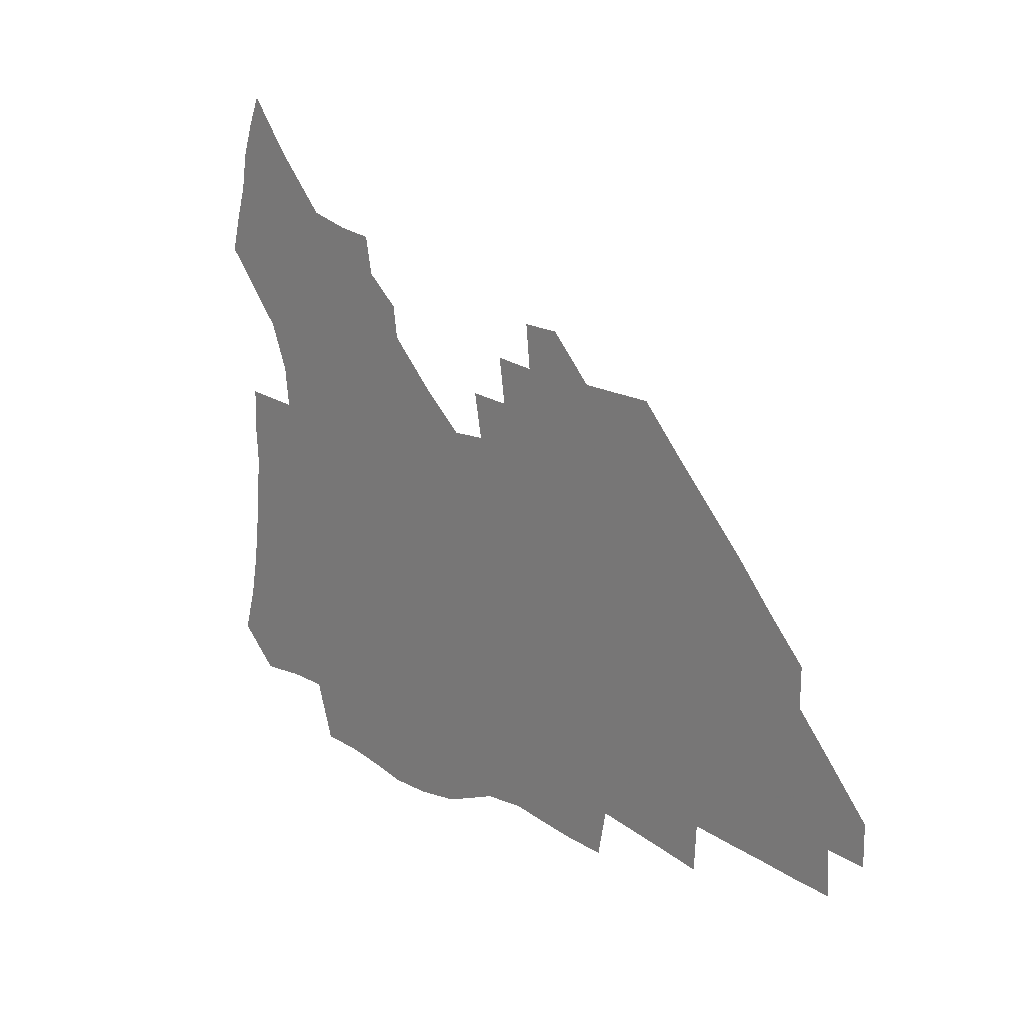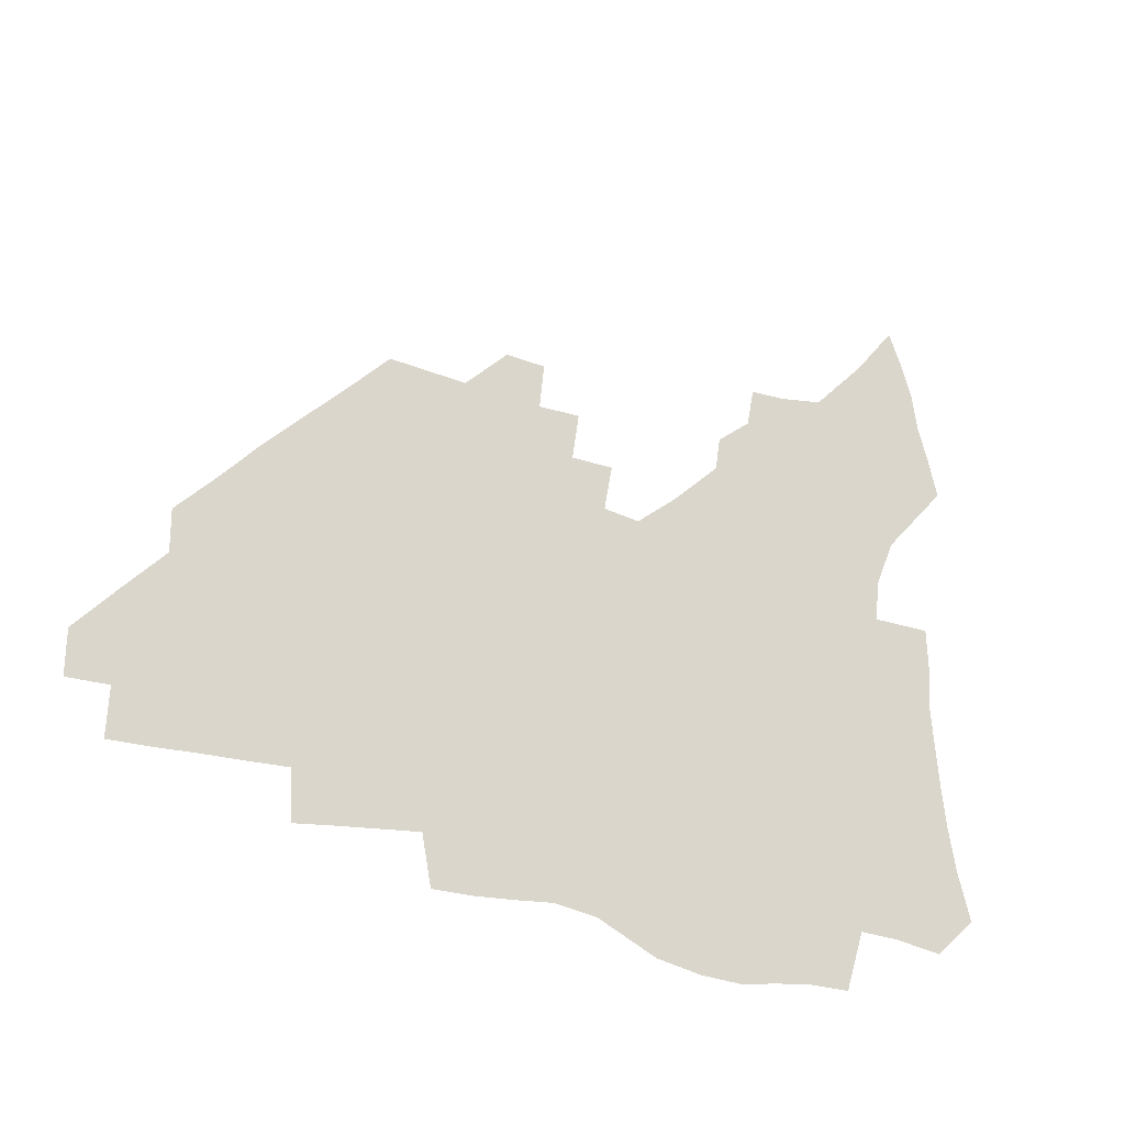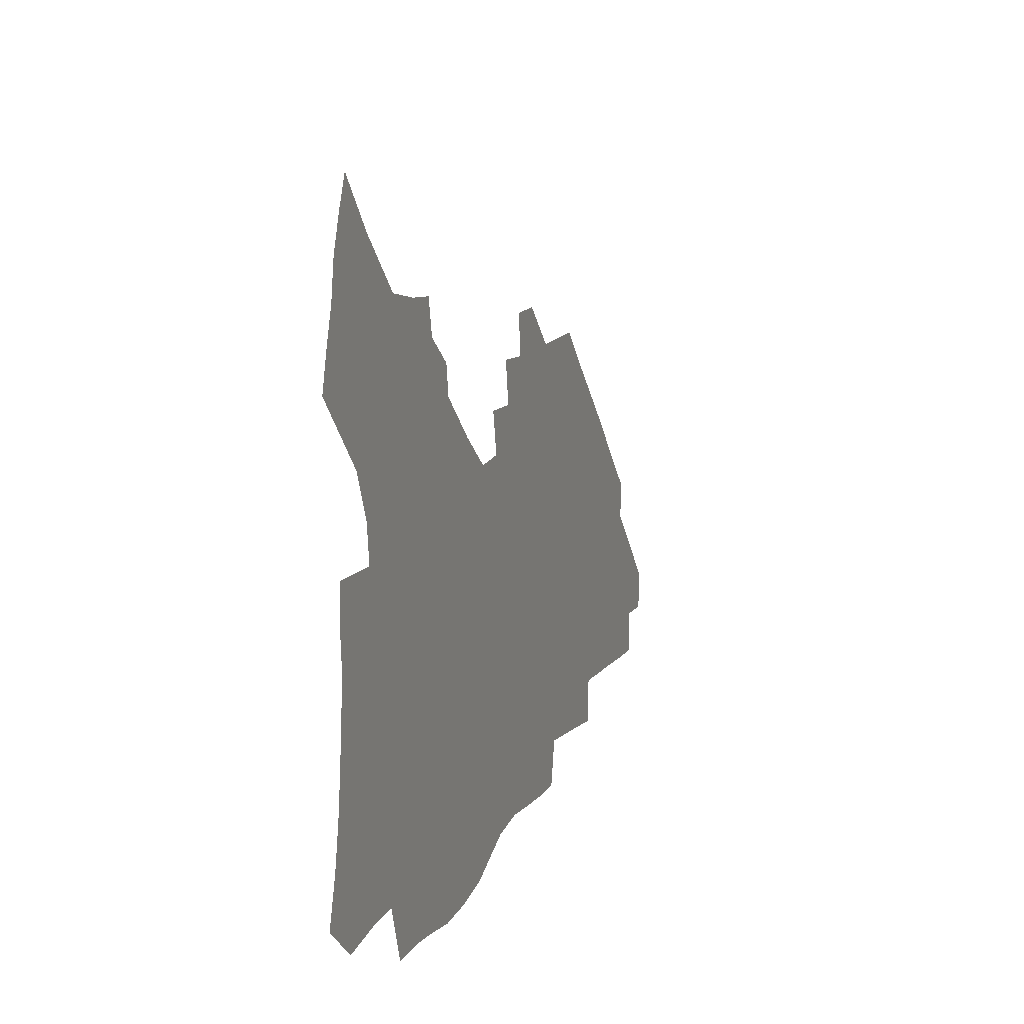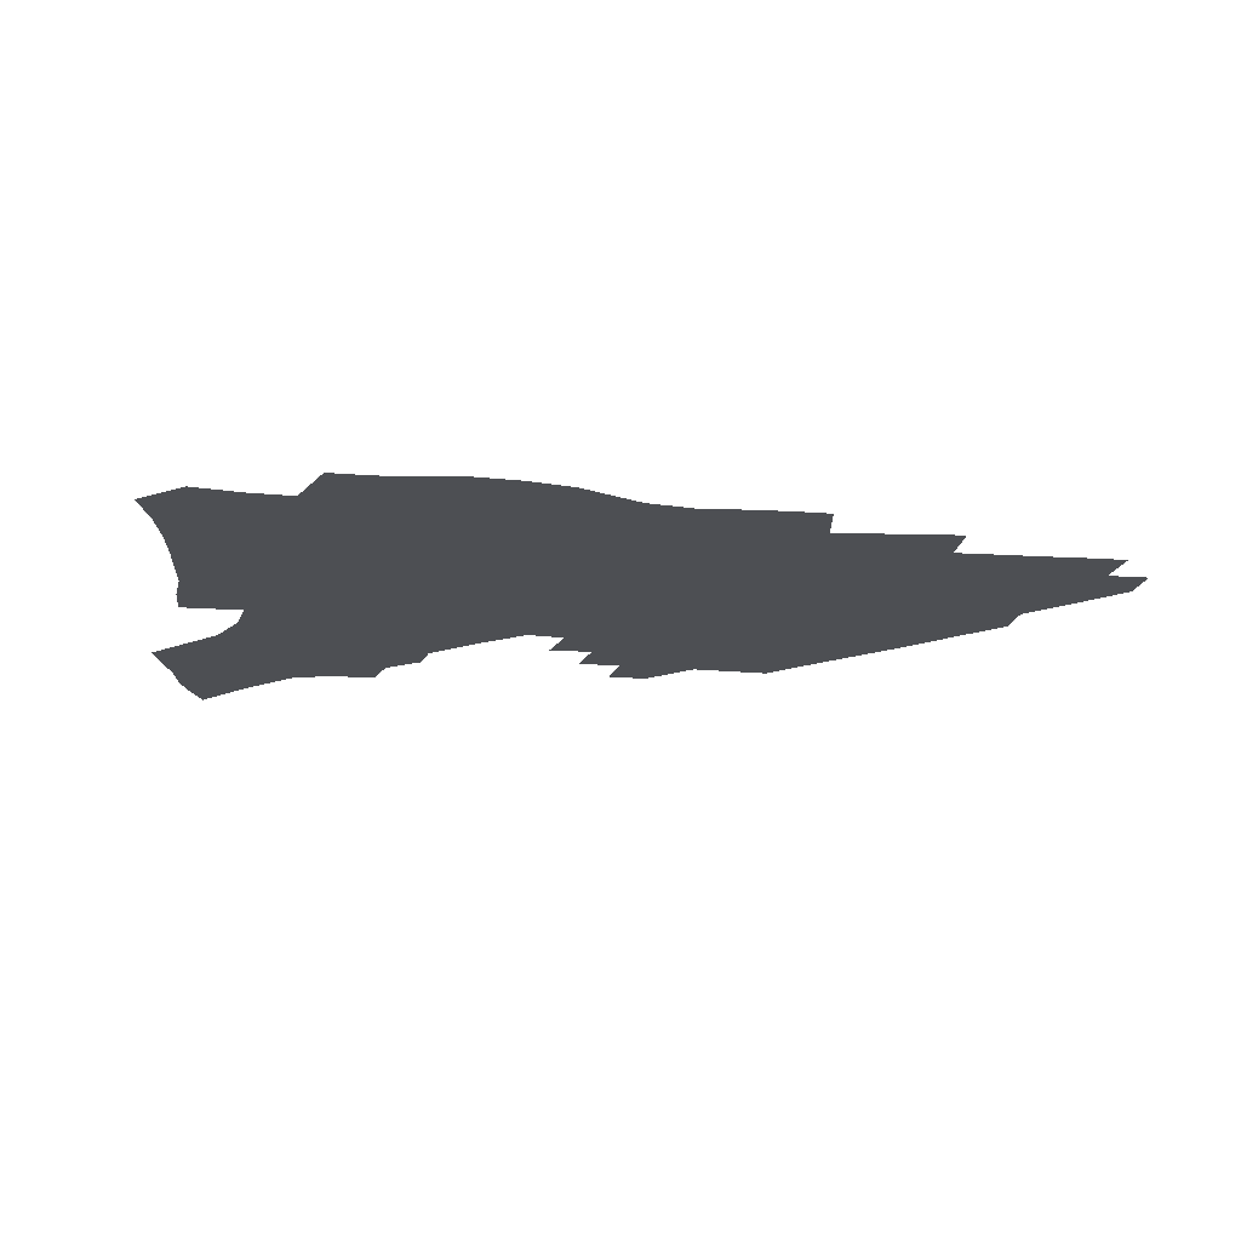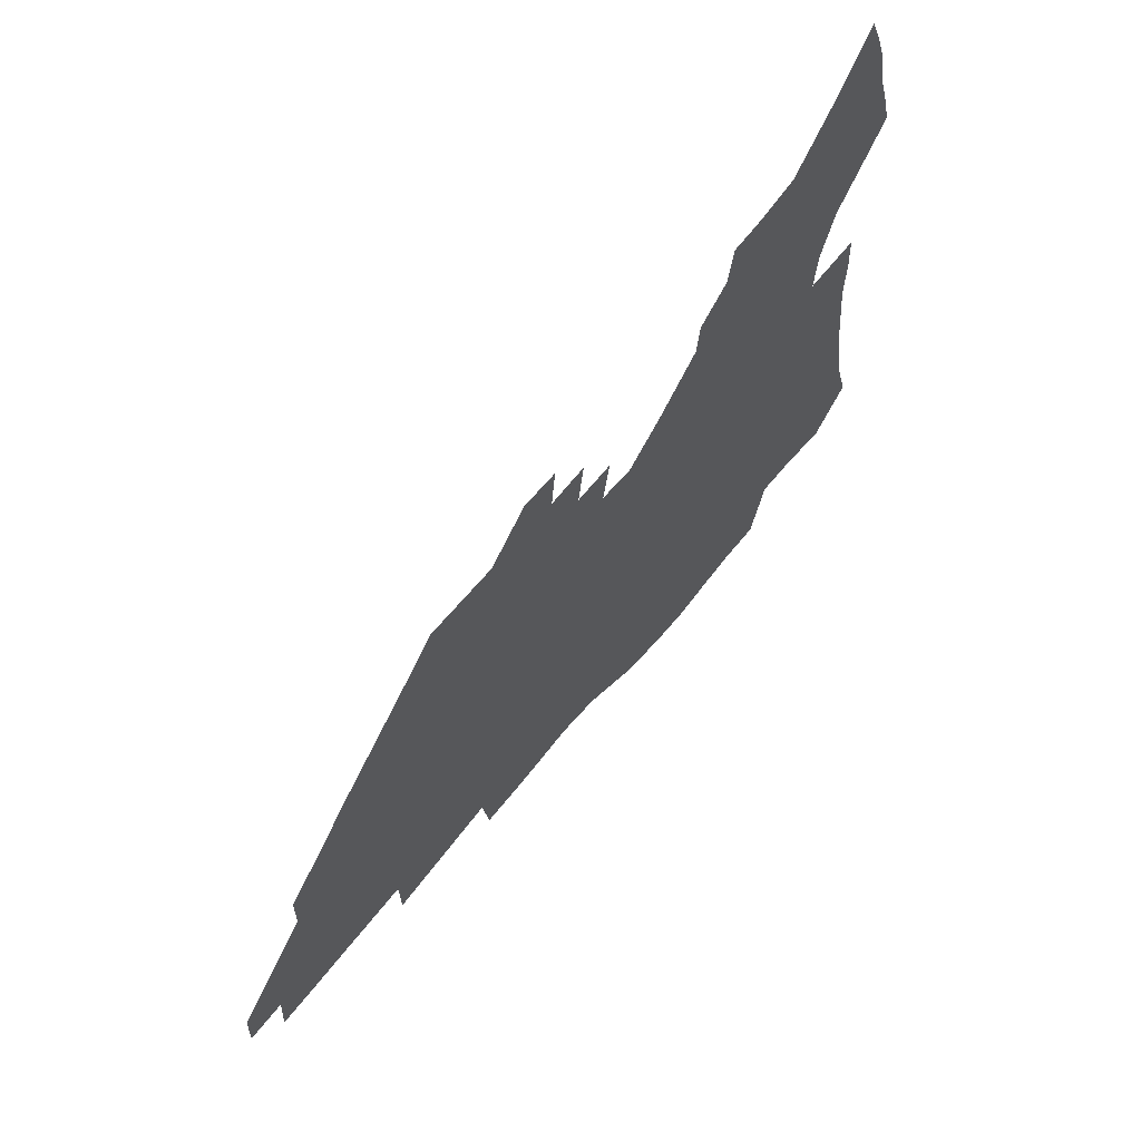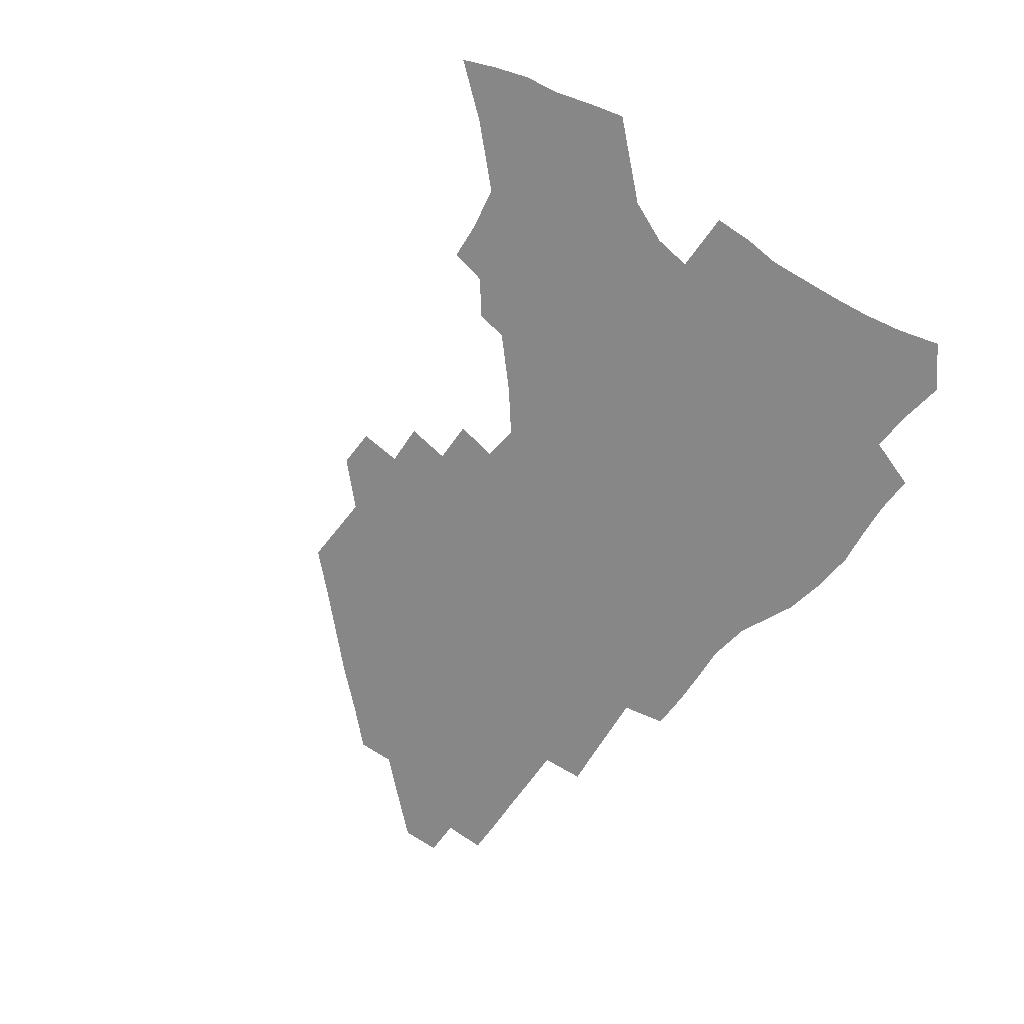
<metadata>
{"format":"obj","ext":"obj","renderer":"f3d","projection":"perspective","resolution":1024,"background":"white","views":[{"elev":19.4,"azim":47.8,"up":"+Y"},{"elev":-24.8,"azim":147.4,"up":"+Y"},{"elev":12.5,"azim":-70.8,"up":"+Y"},{"elev":-17.7,"azim":-9.8,"up":"+Z"},{"elev":61.4,"azim":128.3,"up":"+Y"},{"elev":-62.4,"azim":-126.4,"up":"+Z"}]}
</metadata>
<code>
v 255.6 191.5 0
v 260.7 208.8 0
v 263.8 224.7 0
v 265.8 240.2 0
v 267.2 255.4 0
v 268.6 270.5 0
v 267.5 285.5 0
v 268.1 300.4 0
v 271.5 177.4 0
v 277.3 195.4 0
v 281 211.4 0
v 284.2 226.9 0
v 285.9 241.6 0
v 287.1 256.2 0
v 290.2 271 0
v 291.2 285.3 0
v 291.3 299.6 0
v 289.5 314.4 0
v 282.2 331.7 0
v 257.5 358.7 0
v 261.1 372.2 0
v 265.2 385.2 0
v 267.4 398.8 0
v 271.7 411.2 0
v 276.7 422.9 0
v 289.9 179.7 0
v 294.8 196.8 0
v 299.2 213.1 0
v 301.7 227.9 0
v 303 242.1 0
v 304.9 256.6 0
v 308.5 271.2 0
v 309.3 284.9 0
v 308.6 298.7 0
v 308.5 312.4 0
v 308.8 325.7 0
v 304.2 341.3 0
v 296 359.5 0
v 289 377.4 0
v 291.2 390.3 0
v 292.9 403.3 0
v 305.7 180.1 0
v 310.8 197.4 0
v 314.2 212.9 0
v 316.5 227.6 0
v 318.7 242.1 0
v 320.8 256.4 0
v 324.1 271 0
v 325.2 284.6 0
v 324.8 298.1 0
v 325.2 311.3 0
v 324.4 324.6 0
v 321.5 339.1 0
v 319.6 352.9 0
v 316.4 367.7 0
v 313.3 382.6 0
v 312.9 158.5 0
v 322.1 181.1 0
v 326.4 197.5 0
v 329.3 212.6 0
v 331 227 0
v 333.7 241.8 0
v 335.8 256 0
v 339.8 271 0
v 341 284.5 0
v 340.6 297.8 0
v 339.7 311.1 0
v 338.4 324.5 0
v 335.9 338.7 0
v 335.6 351.2 0
v 333.8 364.2 0
v 329.9 379.2 0
v 328.5 158.3 0
v 336.7 179.8 0
v 342 197.5 0
v 344.5 212.5 0
v 347.2 227.5 0
v 348.8 241.7 0
v 352 256.5 0
v 355.2 271 0
v 356.6 284.4 0
v 355.9 297.6 0
v 353.5 311.5 0
v 351.5 325.4 0
v 349.3 339.4 0
v 348.1 351.9 0
v 346.8 364.1 0
v 344 378.1 0
v 343 156.6 0
v 352.5 179.9 0
v 357.9 197.7 0
v 361.2 213.4 0
v 363.2 228 0
v 366 242.9 0
v 367.9 257.1 0
v 370.2 271.2 0
v 370.8 284.4 0
v 370.7 297.3 0
v 368.8 310.8 0
v 365.6 325.5 0
v 361.6 341.9 0
v 359.8 353.8 0
v 357.2 154.2 0
v 369.1 181 0
v 374.6 198.8 0
v 378.2 214.7 0
v 379.7 229 0
v 382.8 244.1 0
v 384.2 258.1 0
v 384.9 271.5 0
v 384.9 284.6 0
v 384.4 297.6 0
v 382.5 311 0
v 380 324.7 0
v 373.3 154.9 0
v 385.6 182.1 0
v 392.1 200.9 0
v 394.3 215.8 0
v 396.3 230.4 0
v 397.7 244.5 0
v 398.2 258.1 0
v 398.5 271.6 0
v 398.5 285 0
v 397.4 298.5 0
v 395.7 312 0
v 390.9 157.8 0
v 403.4 185 0
v 407.9 201.9 0
v 409.7 216.4 0
v 411.1 230.7 0
v 411.6 244.4 0
v 412.2 258.2 0
v 412.2 271.8 0
v 412.7 285.3 0
v 411.2 299.4 0
v 409.6 313.2 0
v 406.5 329.7 0
v 413.7 167.7 0
v 420 187.1 0
v 422.4 201.9 0
v 424 216.3 0
v 425.6 230.7 0
v 425.8 244.4 0
v 426.5 258.4 0
v 426.5 272.2 0
v 426 286.2 0
v 425.2 300.1 0
v 423.8 314.6 0
v 422.6 329.3 0
v 420.1 346.1 0
v 430.3 169.7 0
v 434.8 187.2 0
v 436.8 201.7 0
v 438.3 216.1 0
v 439.4 230.3 0
v 440.1 244.4 0
v 440.5 258.4 0
v 440.4 272.4 0
v 440.1 286.4 0
v 439.8 300.3 0
v 438.7 314.8 0
v 437.3 330 0
v 436 345.2 0
v 434.3 361.4 0
v 444.7 168.3 0
v 449 186.3 0
v 451 201.1 0
v 452.9 216 0
v 453.6 230.1 0
v 454 244.1 0
v 454.3 258.2 0
v 454.6 272.4 0
v 454.1 286.6 0
v 453.9 300.7 0
v 453.1 315.3 0
v 452.1 330.1 0
v 450.9 345.2 0
v 449.2 361.6 0
v 459.5 167.1 0
v 463.2 185 0
v 465.4 200.6 0
v 466.9 215.3 0
v 467.8 229.6 0
v 468.3 243.9 0
v 468.6 258.1 0
v 469 272.3 0
v 468.7 286.5 0
v 468.2 301.1 0
v 467.5 315.6 0
v 466.8 330.1 0
v 465.5 345.6 0
v 474.5 166.8 0
v 477.9 184.4 0
v 479.8 199.8 0
v 481 214.4 0
v 482 229.2 0
v 482.6 243.6 0
v 482.8 258 0
v 482.9 272.3 0
v 482.9 286.5 0
v 482.3 301.7 0
v 481.8 316 0
v 481.1 330.6 0
v 480.1 345.9 0
v 492.6 182.8 0
v 494.3 199.1 0
v 495.3 213.7 0
v 496.3 228.9 0
v 497.1 243.5 0
v 497.1 257.8 0
v 497.2 272.1 0
v 497.1 286.5 0
v 496.5 301.7 0
v 496.1 316.1 0
v 495.5 330.6 0
v 494.5 346.2 0
v 507.6 181 0
v 508.8 197.9 0
v 509.8 213.4 0
v 510.6 228.5 0
v 511 243.2 0
v 511.3 257.6 0
v 511.5 272 0
v 511.3 286.5 0
v 510.8 301.4 0
v 510.4 316 0
v 509.8 330.6 0
v 522.7 179.1 0
v 523.6 196.5 0
v 524.4 212.3 0
v 524.8 227.9 0
v 525.2 242.8 0
v 525.4 257.4 0
v 525.4 271.8 0
v 525.3 286.4 0
v 525.1 301.1 0
v 524.6 316.1 0
v 538.6 195.7 0
v 538.9 212 0
v 539.1 227.7 0
v 539.4 242.4 0
v 539.7 257 0
v 539.4 271.8 0
v 539.4 286.3 0
v 539.3 301.5 0
v 553.6 195 0
v 553.4 211.8 0
v 553.5 227.1 0
v 553.9 242 0
v 553.7 257 0
v 553.6 271.7 0
v 553.5 286.3 0
v 568.8 194 0
v 568.3 210.8 0
v 568.1 226.6 0
v 568.2 241.7 0
v 567.9 256.8 0
v 568 271.6 0
v 583.8 193.4 0
v 583 210.3 0
v 583 225.8 0
v 582.4 241.7 0
v 597.8 209.8 0
v 597.6 225.3 0
f 9 10 1
f 1 10 2
f 10 11 2
f 2 11 3
f 11 12 3
f 3 12 4
f 12 13 4
f 4 13 5
f 13 14 5
f 5 14 6
f 14 15 6
f 6 15 7
f 15 16 7
f 7 16 8
f 16 17 8
f 9 26 10
f 26 27 10
f 10 27 11
f 27 28 11
f 11 28 12
f 28 29 12
f 12 29 13
f 29 30 13
f 13 30 14
f 30 31 14
f 14 31 15
f 31 32 15
f 15 32 16
f 32 33 16
f 16 33 17
f 33 34 17
f 17 34 18
f 34 35 18
f 18 35 19
f 35 36 19
f 19 36 20
f 36 37 20
f 20 37 21
f 37 38 21
f 21 38 22
f 38 39 22
f 22 39 23
f 39 40 23
f 23 40 24
f 40 41 24
f 24 41 25
f 26 42 27
f 42 43 27
f 27 43 28
f 43 44 28
f 28 44 29
f 44 45 29
f 29 45 30
f 45 46 30
f 30 46 31
f 46 47 31
f 31 47 32
f 47 48 32
f 32 48 33
f 48 49 33
f 33 49 34
f 49 50 34
f 34 50 35
f 50 51 35
f 35 51 36
f 51 52 36
f 36 52 37
f 52 53 37
f 37 53 38
f 53 54 38
f 38 54 39
f 54 55 39
f 39 55 40
f 55 56 40
f 40 56 41
f 57 58 42
f 42 58 43
f 58 59 43
f 43 59 44
f 59 60 44
f 44 60 45
f 60 61 45
f 45 61 46
f 61 62 46
f 46 62 47
f 62 63 47
f 47 63 48
f 63 64 48
f 48 64 49
f 64 65 49
f 49 65 50
f 65 66 50
f 50 66 51
f 66 67 51
f 51 67 52
f 67 68 52
f 52 68 53
f 68 69 53
f 53 69 54
f 69 70 54
f 54 70 55
f 70 71 55
f 55 71 56
f 71 72 56
f 57 73 58
f 73 74 58
f 58 74 59
f 74 75 59
f 59 75 60
f 75 76 60
f 60 76 61
f 76 77 61
f 61 77 62
f 77 78 62
f 62 78 63
f 78 79 63
f 63 79 64
f 79 80 64
f 64 80 65
f 80 81 65
f 65 81 66
f 81 82 66
f 66 82 67
f 82 83 67
f 67 83 68
f 83 84 68
f 68 84 69
f 84 85 69
f 69 85 70
f 85 86 70
f 70 86 71
f 86 87 71
f 71 87 72
f 87 88 72
f 73 89 74
f 89 90 74
f 74 90 75
f 90 91 75
f 75 91 76
f 91 92 76
f 76 92 77
f 92 93 77
f 77 93 78
f 93 94 78
f 78 94 79
f 94 95 79
f 79 95 80
f 95 96 80
f 80 96 81
f 96 97 81
f 81 97 82
f 97 98 82
f 82 98 83
f 98 99 83
f 83 99 84
f 99 100 84
f 84 100 85
f 100 101 85
f 85 101 86
f 101 102 86
f 86 102 87
f 89 103 90
f 103 104 90
f 90 104 91
f 104 105 91
f 91 105 92
f 105 106 92
f 92 106 93
f 106 107 93
f 93 107 94
f 107 108 94
f 94 108 95
f 108 109 95
f 95 109 96
f 109 110 96
f 96 110 97
f 110 111 97
f 97 111 98
f 111 112 98
f 98 112 99
f 112 113 99
f 99 113 100
f 113 114 100
f 100 114 101
f 103 115 104
f 115 116 104
f 104 116 105
f 116 117 105
f 105 117 106
f 117 118 106
f 106 118 107
f 118 119 107
f 107 119 108
f 119 120 108
f 108 120 109
f 120 121 109
f 109 121 110
f 121 122 110
f 110 122 111
f 122 123 111
f 111 123 112
f 123 124 112
f 112 124 113
f 124 125 113
f 113 125 114
f 115 126 116
f 126 127 116
f 116 127 117
f 127 128 117
f 117 128 118
f 128 129 118
f 118 129 119
f 129 130 119
f 119 130 120
f 130 131 120
f 120 131 121
f 131 132 121
f 121 132 122
f 132 133 122
f 122 133 123
f 133 134 123
f 123 134 124
f 134 135 124
f 124 135 125
f 135 136 125
f 126 138 127
f 138 139 127
f 127 139 128
f 139 140 128
f 128 140 129
f 140 141 129
f 129 141 130
f 141 142 130
f 130 142 131
f 142 143 131
f 131 143 132
f 143 144 132
f 132 144 133
f 144 145 133
f 133 145 134
f 145 146 134
f 134 146 135
f 146 147 135
f 135 147 136
f 147 148 136
f 136 148 137
f 148 149 137
f 138 151 139
f 151 152 139
f 139 152 140
f 152 153 140
f 140 153 141
f 153 154 141
f 141 154 142
f 154 155 142
f 142 155 143
f 155 156 143
f 143 156 144
f 156 157 144
f 144 157 145
f 157 158 145
f 145 158 146
f 158 159 146
f 146 159 147
f 159 160 147
f 147 160 148
f 160 161 148
f 148 161 149
f 161 162 149
f 149 162 150
f 162 163 150
f 151 165 152
f 165 166 152
f 152 166 153
f 166 167 153
f 153 167 154
f 167 168 154
f 154 168 155
f 168 169 155
f 155 169 156
f 169 170 156
f 156 170 157
f 170 171 157
f 157 171 158
f 171 172 158
f 158 172 159
f 172 173 159
f 159 173 160
f 173 174 160
f 160 174 161
f 174 175 161
f 161 175 162
f 175 176 162
f 162 176 163
f 176 177 163
f 163 177 164
f 177 178 164
f 165 179 166
f 179 180 166
f 166 180 167
f 180 181 167
f 167 181 168
f 181 182 168
f 168 182 169
f 182 183 169
f 169 183 170
f 183 184 170
f 170 184 171
f 184 185 171
f 171 185 172
f 185 186 172
f 172 186 173
f 186 187 173
f 173 187 174
f 187 188 174
f 174 188 175
f 188 189 175
f 175 189 176
f 189 190 176
f 176 190 177
f 190 191 177
f 177 191 178
f 179 192 180
f 192 193 180
f 180 193 181
f 193 194 181
f 181 194 182
f 194 195 182
f 182 195 183
f 195 196 183
f 183 196 184
f 196 197 184
f 184 197 185
f 197 198 185
f 185 198 186
f 198 199 186
f 186 199 187
f 199 200 187
f 187 200 188
f 200 201 188
f 188 201 189
f 201 202 189
f 189 202 190
f 202 203 190
f 190 203 191
f 203 204 191
f 193 205 194
f 205 206 194
f 194 206 195
f 206 207 195
f 195 207 196
f 207 208 196
f 196 208 197
f 208 209 197
f 197 209 198
f 209 210 198
f 198 210 199
f 210 211 199
f 199 211 200
f 211 212 200
f 200 212 201
f 212 213 201
f 201 213 202
f 213 214 202
f 202 214 203
f 214 215 203
f 203 215 204
f 215 216 204
f 205 217 206
f 217 218 206
f 206 218 207
f 218 219 207
f 207 219 208
f 219 220 208
f 208 220 209
f 220 221 209
f 209 221 210
f 221 222 210
f 210 222 211
f 222 223 211
f 211 223 212
f 223 224 212
f 212 224 213
f 224 225 213
f 213 225 214
f 225 226 214
f 214 226 215
f 226 227 215
f 215 227 216
f 217 228 218
f 228 229 218
f 218 229 219
f 229 230 219
f 219 230 220
f 230 231 220
f 220 231 221
f 231 232 221
f 221 232 222
f 232 233 222
f 222 233 223
f 233 234 223
f 223 234 224
f 234 235 224
f 224 235 225
f 235 236 225
f 225 236 226
f 236 237 226
f 226 237 227
f 229 238 230
f 238 239 230
f 230 239 231
f 239 240 231
f 231 240 232
f 240 241 232
f 232 241 233
f 241 242 233
f 233 242 234
f 242 243 234
f 234 243 235
f 243 244 235
f 235 244 236
f 244 245 236
f 236 245 237
f 238 246 239
f 246 247 239
f 239 247 240
f 247 248 240
f 240 248 241
f 248 249 241
f 241 249 242
f 249 250 242
f 242 250 243
f 250 251 243
f 243 251 244
f 251 252 244
f 244 252 245
f 246 253 247
f 253 254 247
f 247 254 248
f 254 255 248
f 248 255 249
f 255 256 249
f 249 256 250
f 256 257 250
f 250 257 251
f 257 258 251
f 251 258 252
f 253 259 254
f 259 260 254
f 254 260 255
f 260 261 255
f 255 261 256
f 261 262 256
f 256 262 257
f 260 263 261
f 263 264 261
f 261 264 262

</code>
